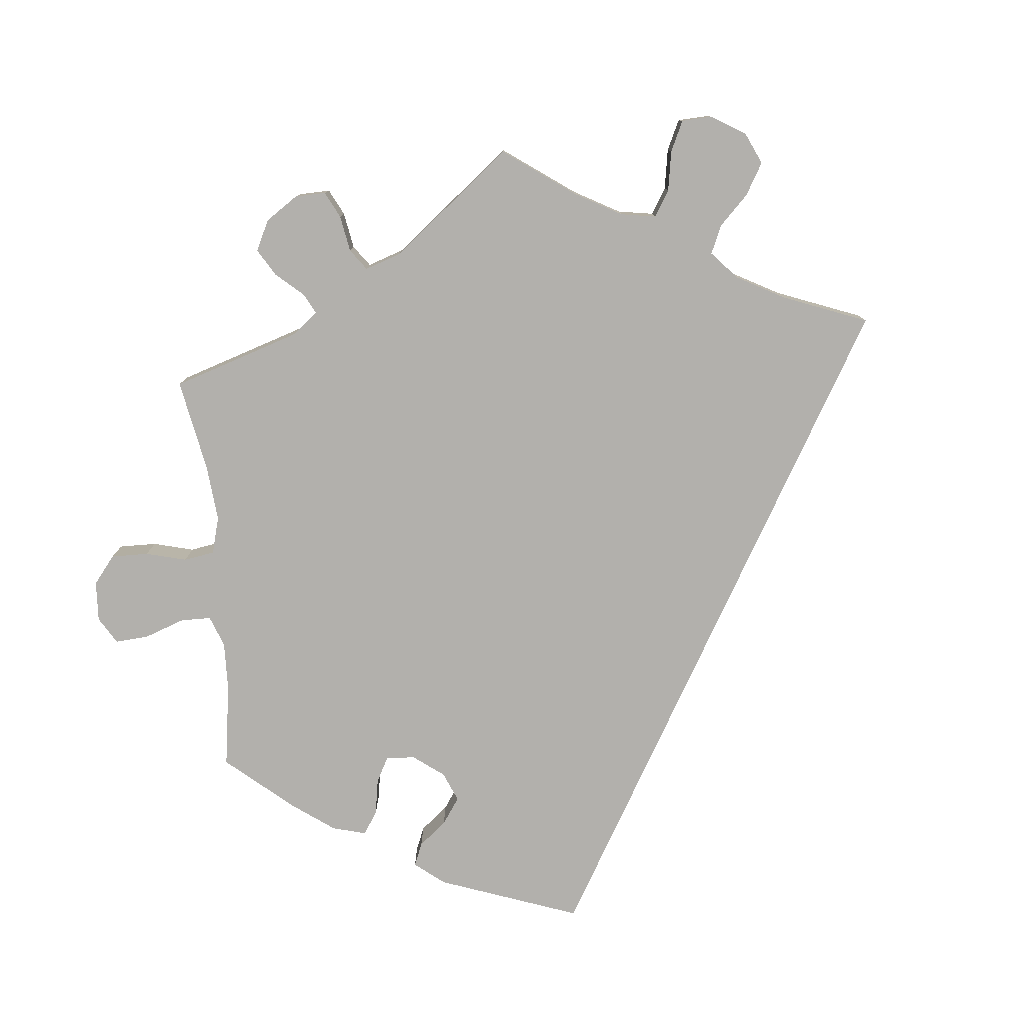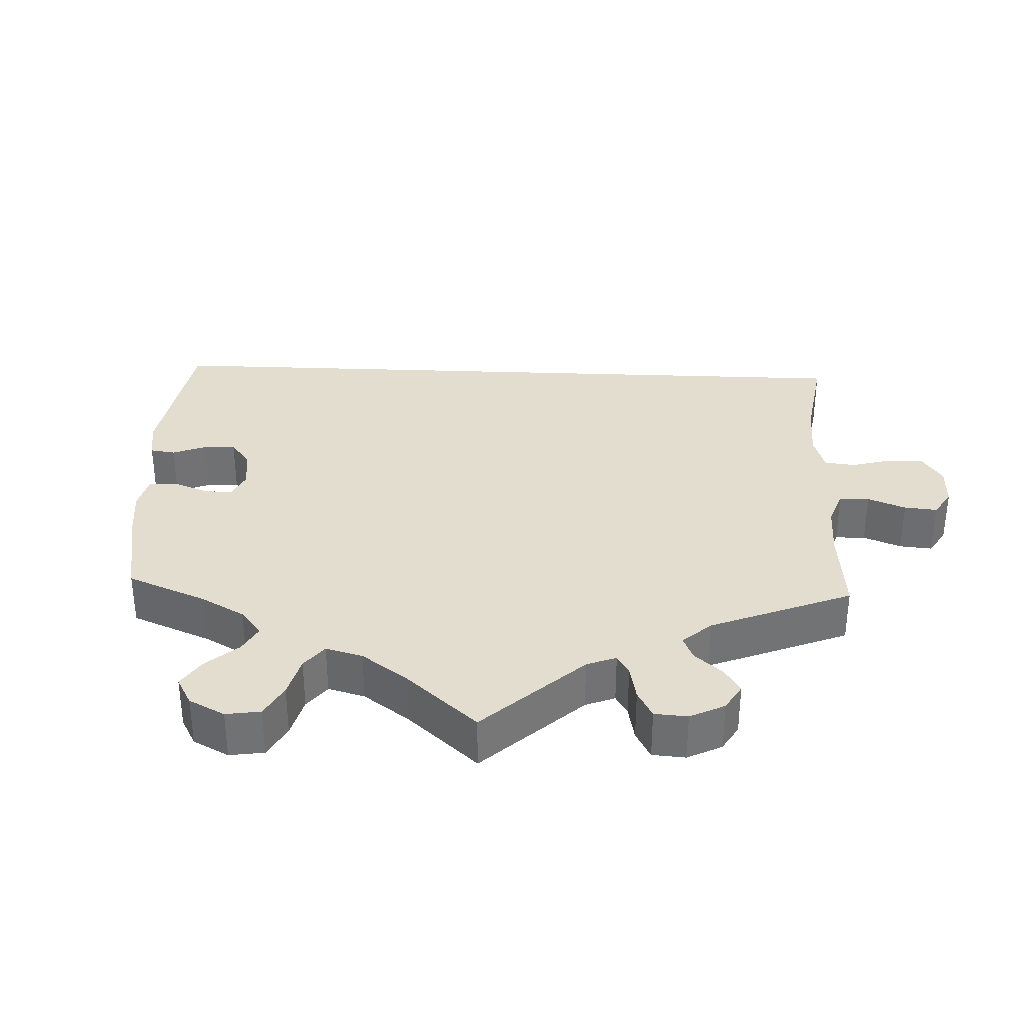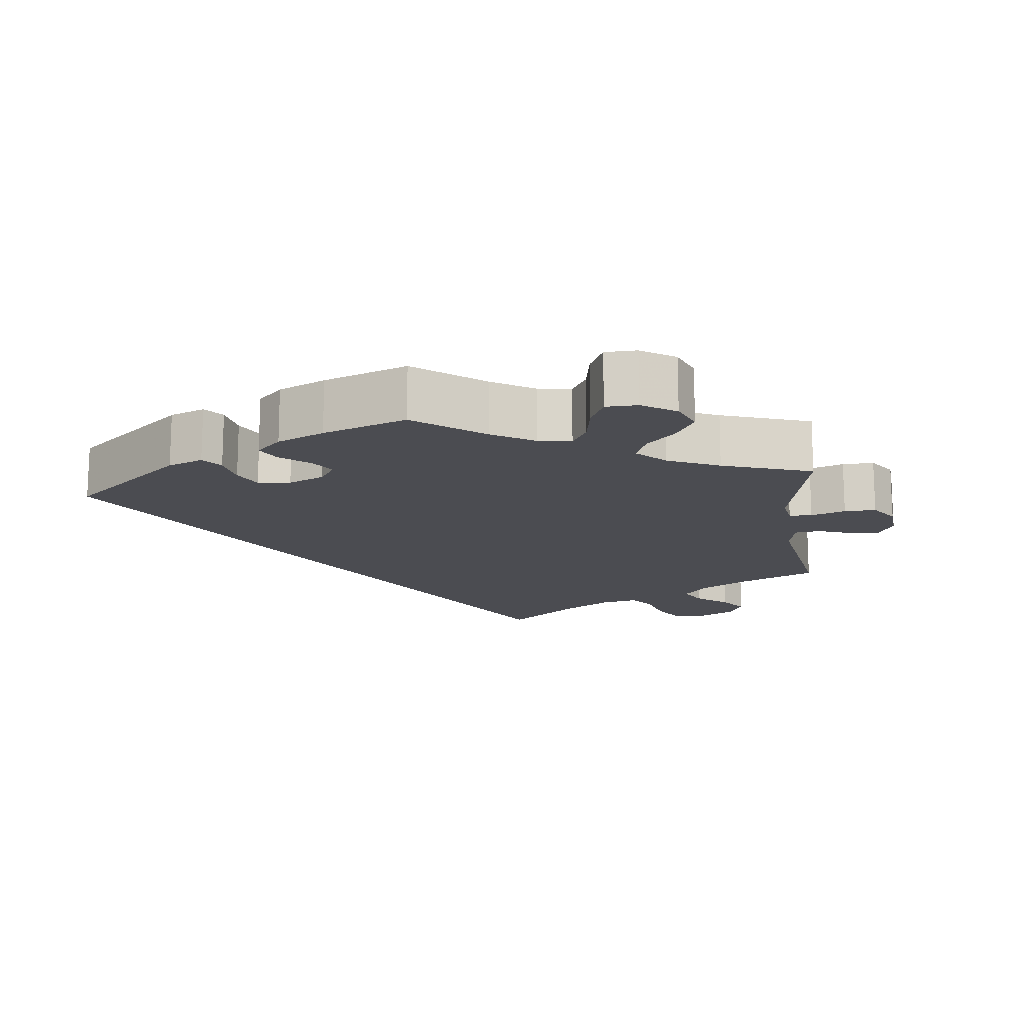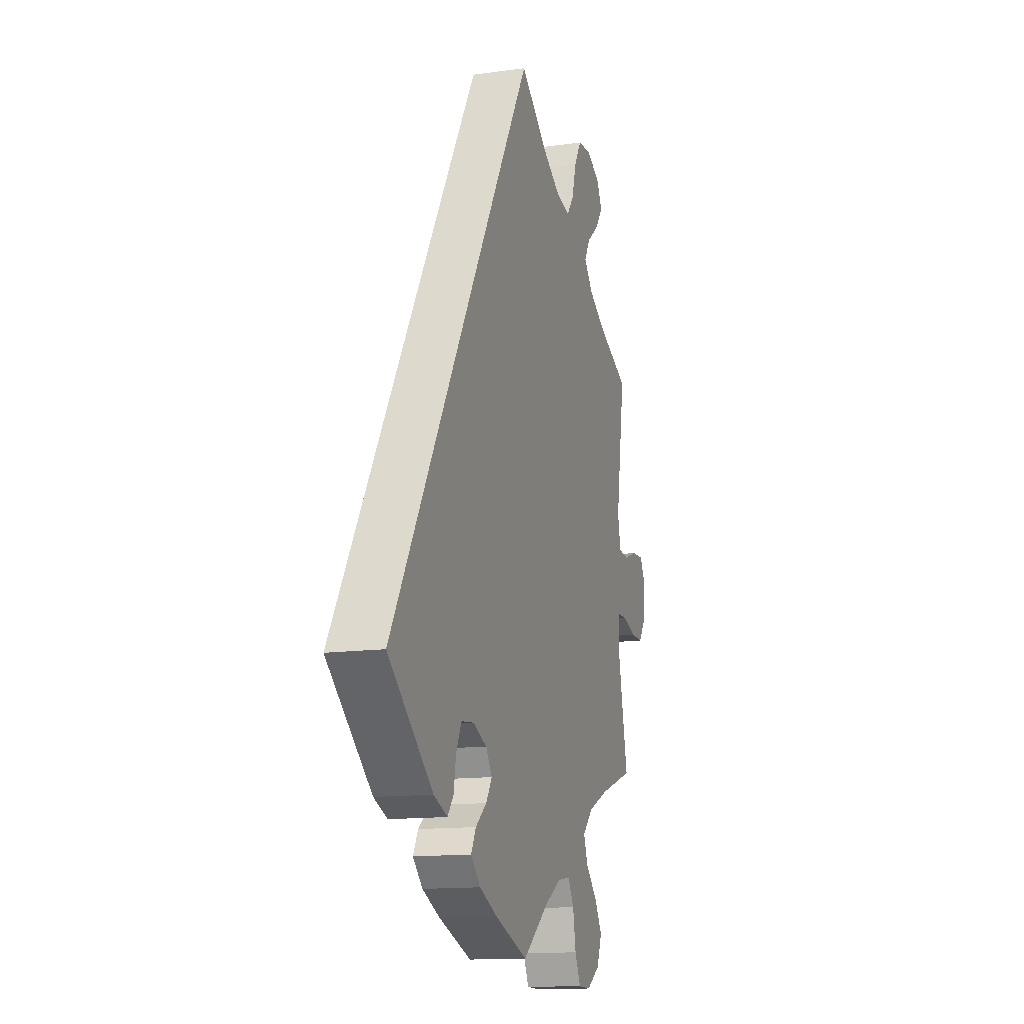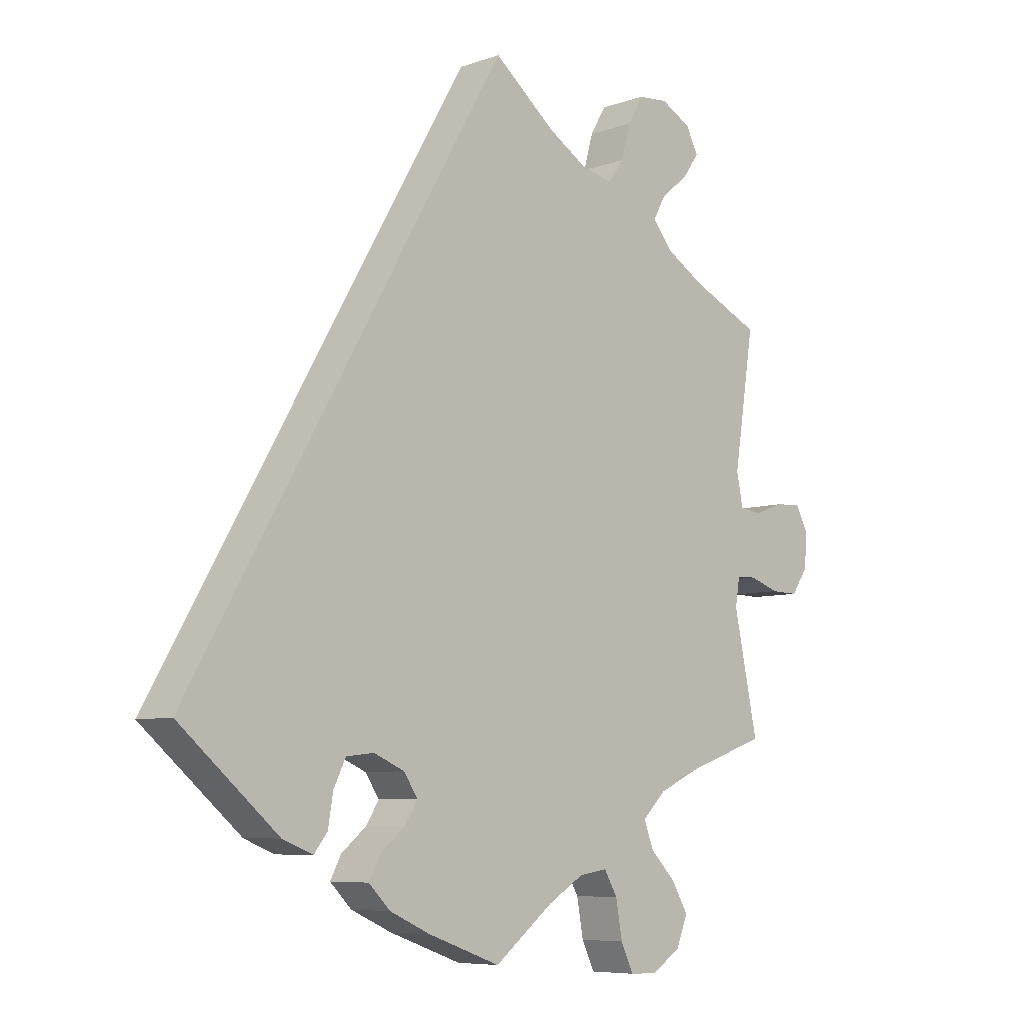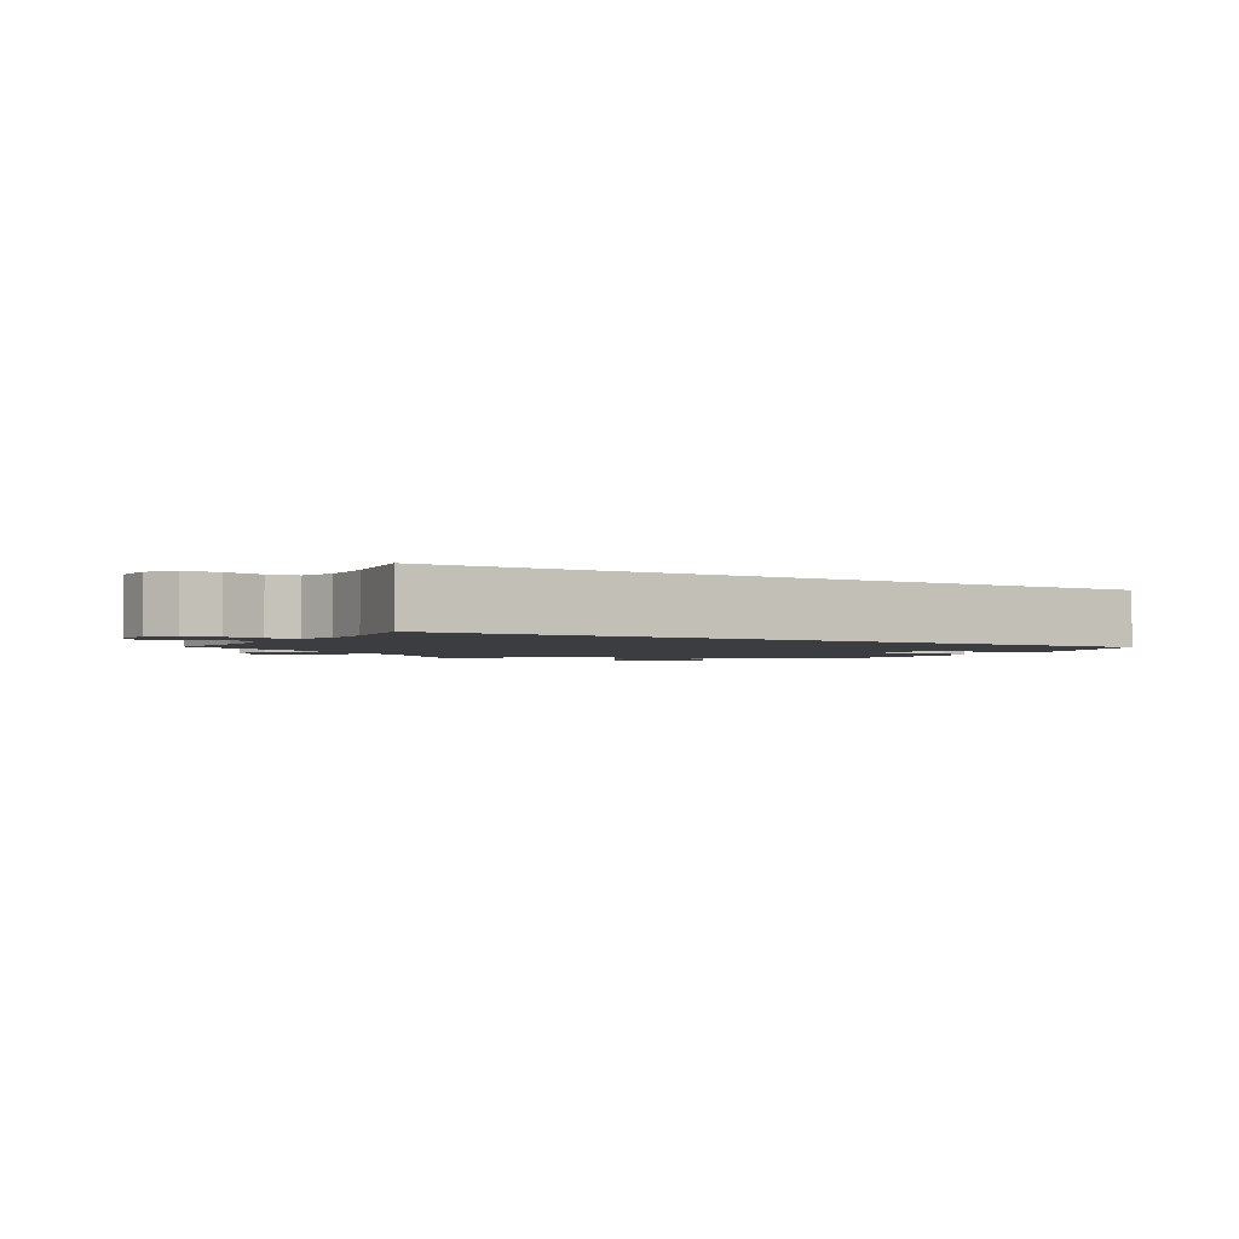
<metadata>
{"format":"obj","ext":"obj","renderer":"f3d","projection":"perspective","resolution":1024,"background":"white","views":[{"elev":-78.7,"azim":-54.7,"up":"+Y"},{"elev":34.9,"azim":-117.7,"up":"+Y"},{"elev":-15.3,"azim":-172.9,"up":"+Y"},{"elev":-13.8,"azim":107.1,"up":"+Z"},{"elev":-7.2,"azim":135.3,"up":"+Z"},{"elev":-2.4,"azim":28.8,"up":"+Y"}]}
</metadata>
<code>
v -0.092 0.07 -0.506
v -0.149 0.07 -0.471
v -0.194 0.07 -0.464
v -0.215 0.07 -0.5
v -0.225 0.07 -0.557
v -0.245 0.07 -0.599
v -0.288 0.07 -0.6
v -0.334 0.07 -0.57
v -0.352 0.07 -0.525
v -0.326 0.07 -0.481
v -0.286 0.07 -0.44
v -0.271 0.07 -0.4
v -0.308 0.07 -0.363
v -0.378 0.07 -0.331
v -0.5 0.07 -0.289
v -0.462 0.07 -0.108
v -0.469 0.07 -0.065
v -0.5 0.07 -0.064
v -0.547 0.07 -0.08
v -0.59 0.07 -0.081
v -0.616 0.07 -0.043
v -0.62 0.07 0.01
v -0.6 0.07 0.047
v -0.56 0.07 0.045
v -0.513 0.07 0.028
v -0.478 0.07 0.032
v -0.468 0.07 0.083
v -0.5 0.07 0.289
v -0.391 0.07 0.339
v -0.33 0.07 0.376
v -0.299 0.07 0.414
v -0.319 0.07 0.45
v -0.362 0.07 0.485
v -0.388 0.07 0.522
v -0.369 0.07 0.559
v -0.321 0.07 0.585
v -0.274 0.07 0.581
v -0.249 0.07 0.538
v -0.234 0.07 0.484
v -0.209 0.07 0.45
v -0.159 0.07 0.461
v -0.096 0.07 0.5
v 0 0.07 0.578
v 0.501 0.07 -0.289
v 0.345 0.07 -0.422
v 0.297 0.07 -0.441
v 0.276 0.07 -0.414
v 0.268 0.07 -0.366
v 0.249 0.07 -0.327
v 0.205 0.07 -0.322
v 0.157 0.07 -0.343
v 0.135 0.07 -0.376
v 0.156 0.07 -0.409
v 0.195 0.07 -0.441
v 0.212 0.07 -0.474
v 0.178 0.07 -0.508
v 0.114 0.07 -0.537
v 0 0.07 -0.578
v -0.092 0 -0.506
v -0.149 0 -0.471
v -0.194 0 -0.464
v -0.215 0 -0.5
v -0.225 0 -0.557
v -0.245 0 -0.599
v -0.288 0 -0.6
v -0.334 0 -0.57
v -0.352 0 -0.525
v -0.326 0 -0.481
v -0.286 0 -0.44
v -0.271 0 -0.4
v -0.308 0 -0.363
v -0.378 0 -0.331
v -0.5 0 -0.289
v -0.462 0 -0.108
v -0.469 0 -0.065
v -0.5 0 -0.064
v -0.547 0 -0.08
v -0.59 0 -0.081
v -0.616 0 -0.043
v -0.62 0 0.01
v -0.6 0 0.047
v -0.56 0 0.045
v -0.513 0 0.028
v -0.478 0 0.032
v -0.468 0 0.083
v -0.5 0 0.289
v -0.391 0 0.339
v -0.33 0 0.376
v -0.299 0 0.414
v -0.319 0 0.45
v -0.362 0 0.485
v -0.388 0 0.522
v -0.369 0 0.559
v -0.321 0 0.585
v -0.274 0 0.581
v -0.249 0 0.538
v -0.234 0 0.484
v -0.209 0 0.45
v -0.159 0 0.461
v -0.096 0 0.5
v 0 0 0.578
v 0.501 0 -0.289
v 0.345 0 -0.422
v 0.297 0 -0.441
v 0.276 0 -0.414
v 0.268 0 -0.366
v 0.249 0 -0.327
v 0.205 0 -0.322
v 0.157 0 -0.343
v 0.135 0 -0.376
v 0.156 0 -0.409
v 0.195 0 -0.441
v 0.212 0 -0.474
v 0.178 0 -0.508
v 0.114 0 -0.537
v 0 0 -0.578
f 57 58 1
f 56 57 1 2
f 53 54 55 56
f 52 53 56 2
f 51 52 2 3
f 50 51 3
f 45 46 47 48
f 45 48 49
f 42 43 44 45
f 41 42 45 49
f 40 41 49 50
f 36 37 38 39
f 32 33 34 35
f 31 32 35 36
f 27 28 29
f 26 27 29 30
f 22 23 24 25
f 22 25 26
f 21 22 26
f 18 19 20 21
f 17 18 21 26
f 16 17 26 30
f 14 15 16 30
f 8 9 10 11
f 8 11 12
f 7 8 12
f 4 5 6 7
f 3 4 7 12
f 50 3 12 13
f 31 36 39 40
f 30 31 40 50
f 13 14 30 50
f 59 116 115
f 60 59 115 114
f 114 113 112 111
f 60 114 111 110
f 61 60 110 109
f 61 109 108
f 106 105 104 103
f 107 106 103
f 103 102 101 100
f 107 103 100 99
f 108 107 99 98
f 97 96 95 94
f 93 92 91 90
f 94 93 90 89
f 87 86 85
f 88 87 85 84
f 83 82 81 80
f 84 83 80
f 84 80 79
f 79 78 77 76
f 84 79 76 75
f 88 84 75 74
f 88 74 73 72
f 69 68 67 66
f 70 69 66
f 70 66 65
f 65 64 63 62
f 70 65 62 61
f 71 70 61 108
f 98 97 94 89
f 108 98 89 88
f 108 88 72 71
f 1 59 60 2
f 2 60 61 3
f 3 61 62 4
f 4 62 63 5
f 5 63 64 6
f 6 64 65 7
f 7 65 66 8
f 8 66 67 9
f 9 67 68 10
f 10 68 69 11
f 11 69 70 12
f 12 70 71 13
f 13 71 72 14
f 14 72 73 15
f 15 73 74 16
f 16 74 75 17
f 17 75 76 18
f 18 76 77 19
f 19 77 78 20
f 20 78 79 21
f 21 79 80 22
f 22 80 81 23
f 23 81 82 24
f 24 82 83 25
f 25 83 84 26
f 26 84 85 27
f 27 85 86 28
f 28 86 87 29
f 29 87 88 30
f 30 88 89 31
f 31 89 90 32
f 32 90 91 33
f 33 91 92 34
f 34 92 93 35
f 35 93 94 36
f 36 94 95 37
f 37 95 96 38
f 38 96 97 39
f 39 97 98 40
f 40 98 99 41
f 41 99 100 42
f 42 100 101 43
f 43 101 102 44
f 44 102 103 45
f 45 103 104 46
f 46 104 105 47
f 47 105 106 48
f 48 106 107 49
f 49 107 108 50
f 50 108 109 51
f 51 109 110 52
f 52 110 111 53
f 53 111 112 54
f 54 112 113 55
f 55 113 114 56
f 56 114 115 57
f 57 115 116 58
f 58 116 59 1

</code>
